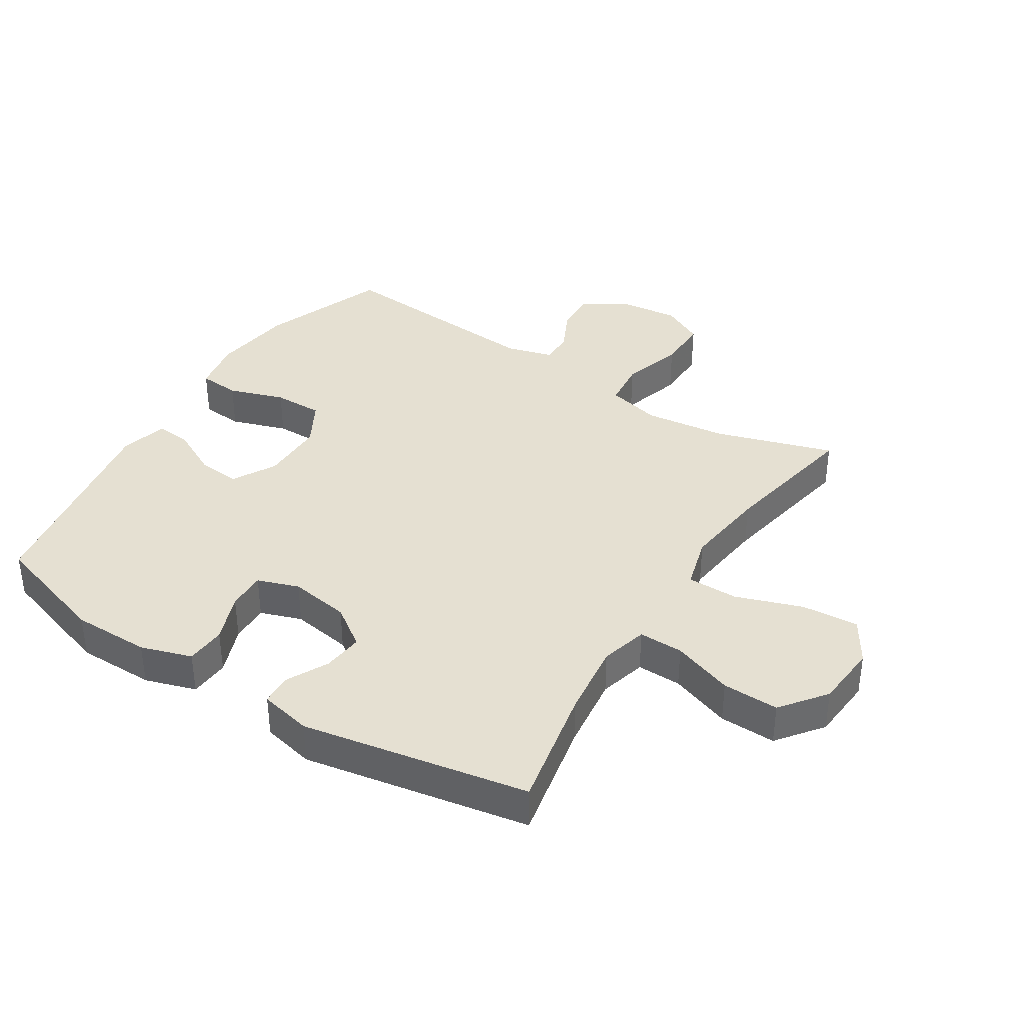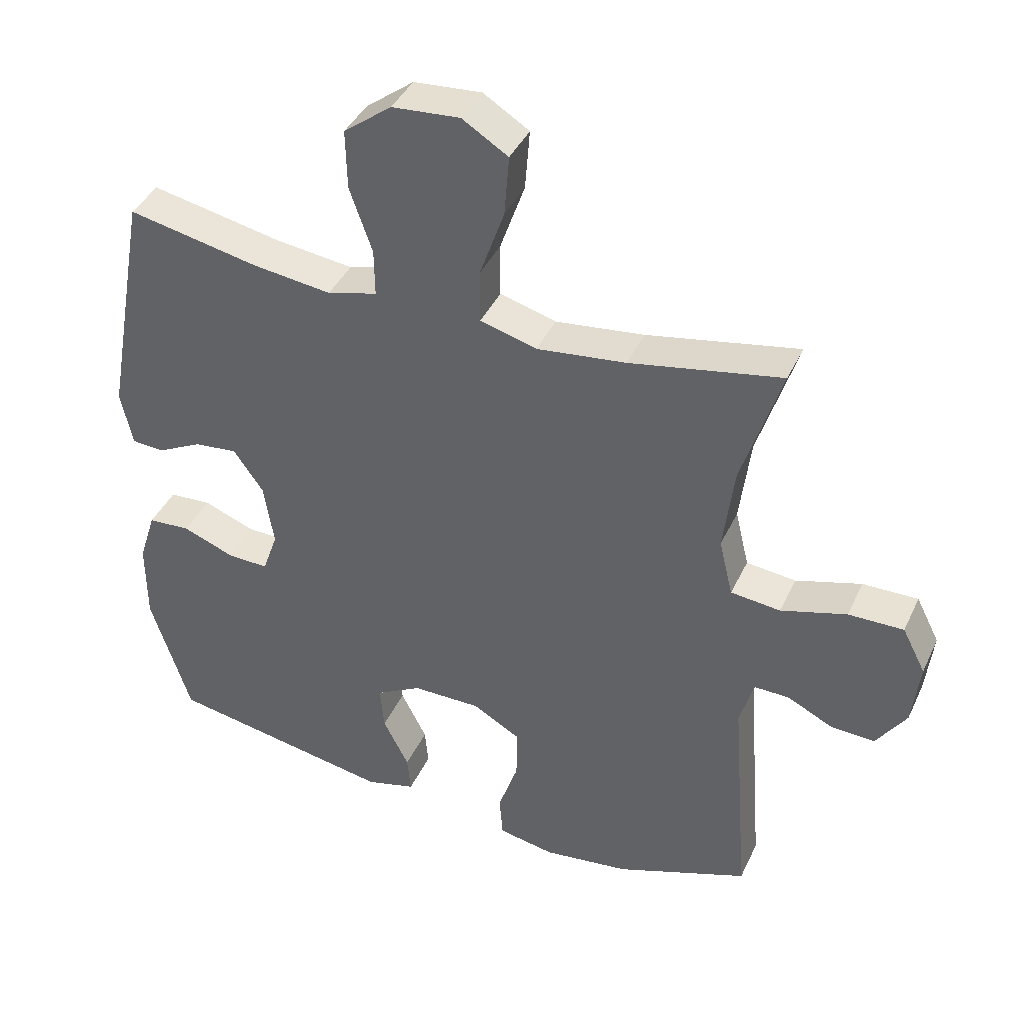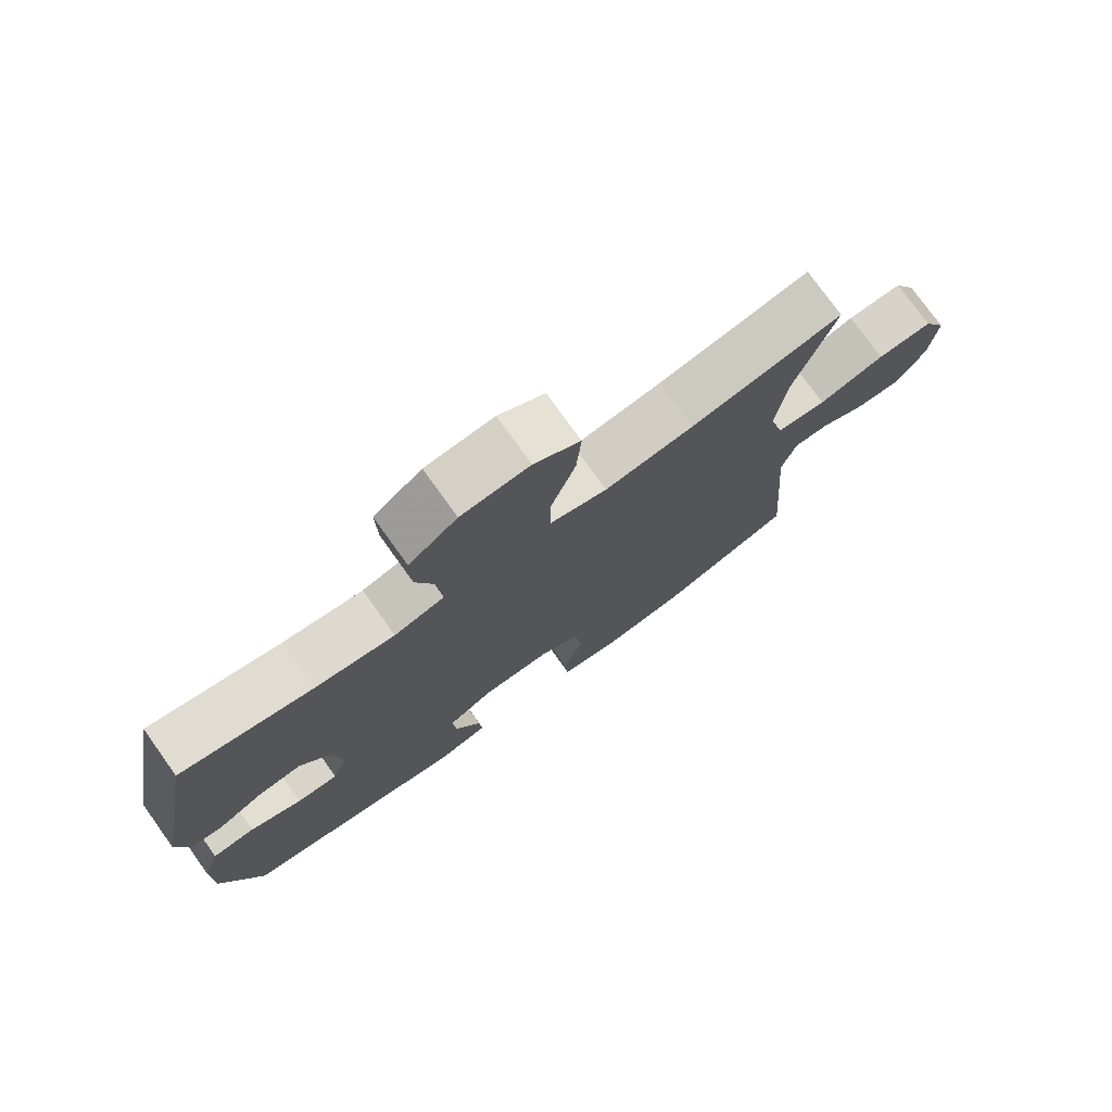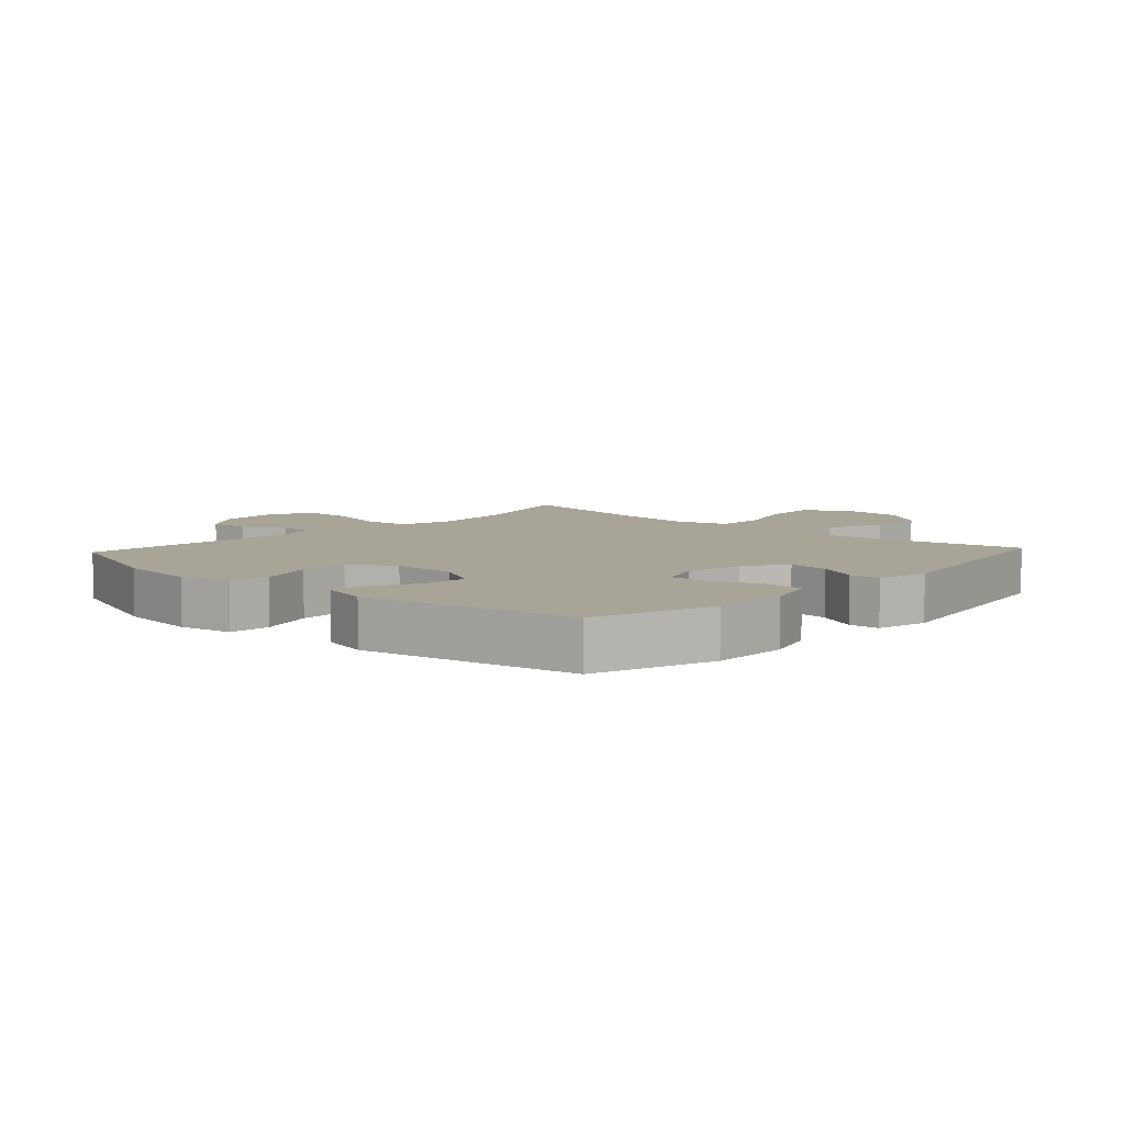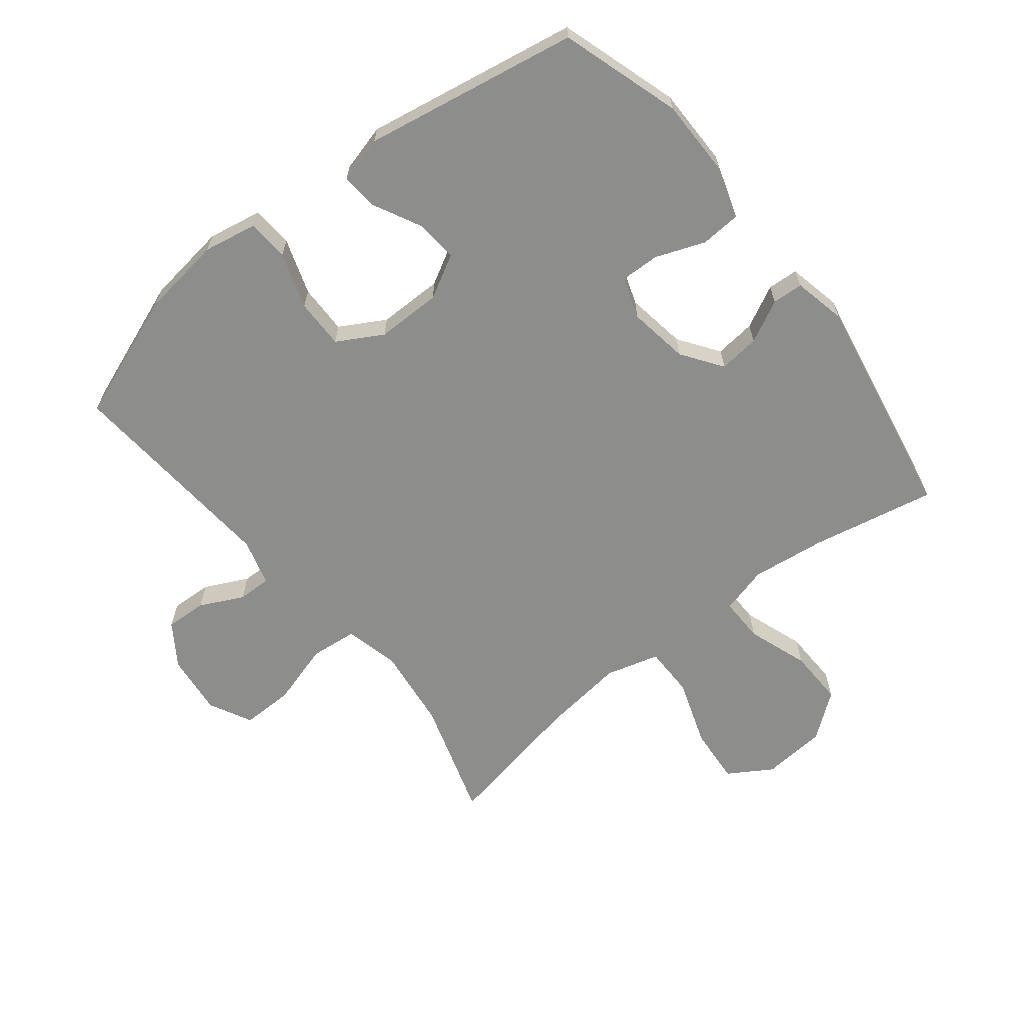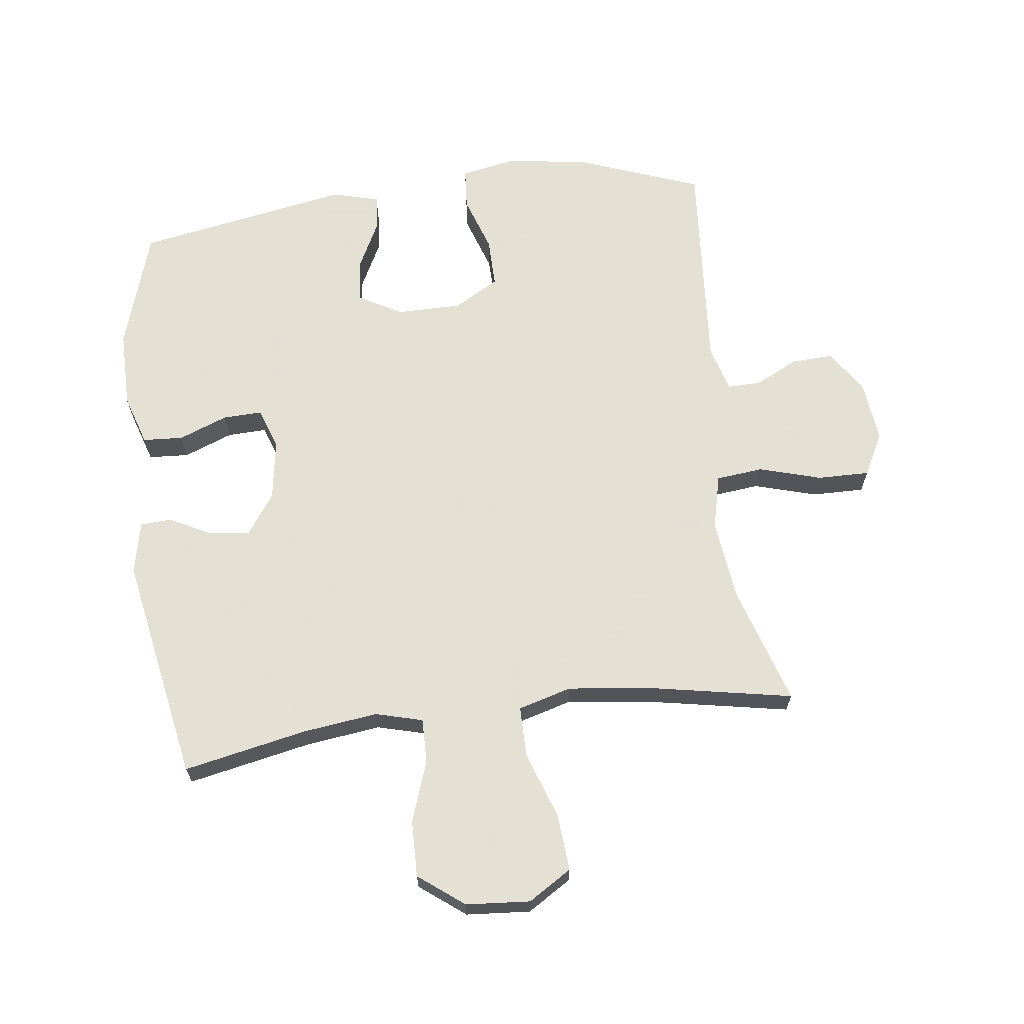
<metadata>
{"format":"obj","ext":"obj","renderer":"f3d","projection":"perspective","resolution":1024,"background":"white","views":[{"elev":37.8,"azim":-57.5,"up":"+Y"},{"elev":40.6,"azim":23.4,"up":"+Z"},{"elev":76.3,"azim":-35.6,"up":"+Z"},{"elev":7.0,"azim":-137.3,"up":"+Y"},{"elev":-64.4,"azim":-141.5,"up":"+Y"},{"elev":66.2,"azim":-7.2,"up":"+Y"}]}
</metadata>
<code>
v -0.5 0.07 0.5
v -0.303 0.07 0.46
v -0.184 0.07 0.445
v -0.109 0.07 0.465
v -0.11 0.07 0.536
v -0.144 0.07 0.633
v -0.146 0.07 0.723
v -0.074 0.07 0.778
v 0.028 0.07 0.786
v 0.097 0.07 0.743
v 0.09 0.07 0.652
v 0.053 0.07 0.546
v 0.053 0.07 0.465
v 0.138 0.07 0.441
v 0.272 0.07 0.457
v 0.5 0.07 0.5
v 0.441 0.07 0.312
v 0.425 0.07 0.181
v 0.446 0.07 0.094
v 0.521 0.07 0.086
v 0.62 0.07 0.115
v 0.703 0.07 0.116
v 0.738 0.07 0.048
v 0.727 0.07 -0.05
v 0.682 0.07 -0.117
v 0.616 0.07 -0.114
v 0.547 0.07 -0.08
v 0.494 0.07 -0.079
v 0.473 0.07 -0.153
v 0.5 0.07 -0.5
v 0.299 0.07 -0.575
v 0.169 0.07 -0.592
v 0.084 0.07 -0.576
v 0.079 0.07 -0.51
v 0.109 0.07 -0.421
v 0.11 0.07 -0.342
v 0.038 0.07 -0.301
v -0.065 0.07 -0.301
v -0.134 0.07 -0.339
v -0.128 0.07 -0.407
v -0.089 0.07 -0.484
v -0.084 0.07 -0.541
v -0.159 0.07 -0.561
v -0.5 0.07 -0.5
v -0.56 0.07 -0.309
v -0.56 0.07 -0.185
v -0.534 0.07 -0.104
v -0.47 0.07 -0.1
v -0.392 0.07 -0.13
v -0.33 0.07 -0.132
v -0.307 0.07 -0.066
v -0.322 0.07 0.03
v -0.367 0.07 0.094
v -0.432 0.07 0.087
v -0.499 0.07 0.053
v -0.548 0.07 0.056
v -0.566 0.07 0.139
v -0.5 0 0.5
v -0.303 0 0.46
v -0.184 0 0.445
v -0.109 0 0.465
v -0.11 0 0.536
v -0.144 0 0.633
v -0.146 0 0.723
v -0.074 0 0.778
v 0.028 0 0.786
v 0.097 0 0.743
v 0.09 0 0.652
v 0.053 0 0.546
v 0.053 0 0.465
v 0.138 0 0.441
v 0.272 0 0.457
v 0.5 0 0.5
v 0.441 0 0.312
v 0.425 0 0.181
v 0.446 0 0.094
v 0.521 0 0.086
v 0.62 0 0.115
v 0.703 0 0.116
v 0.738 0 0.048
v 0.727 0 -0.05
v 0.682 0 -0.117
v 0.616 0 -0.114
v 0.547 0 -0.08
v 0.494 0 -0.079
v 0.473 0 -0.153
v 0.5 0 -0.5
v 0.299 0 -0.575
v 0.169 0 -0.592
v 0.084 0 -0.576
v 0.079 0 -0.51
v 0.109 0 -0.421
v 0.11 0 -0.342
v 0.038 0 -0.301
v -0.065 0 -0.301
v -0.134 0 -0.339
v -0.128 0 -0.407
v -0.089 0 -0.484
v -0.084 0 -0.541
v -0.159 0 -0.561
v -0.5 0 -0.5
v -0.56 0 -0.309
v -0.56 0 -0.185
v -0.534 0 -0.104
v -0.47 0 -0.1
v -0.392 0 -0.13
v -0.33 0 -0.132
v -0.307 0 -0.066
v -0.322 0 0.03
v -0.367 0 0.094
v -0.432 0 0.087
v -0.499 0 0.053
v -0.548 0 0.056
v -0.566 0 0.139
f 57 1 2
f 56 57 2
f 55 56 2
f 54 55 2
f 53 54 2 3
f 52 53 3 4
f 51 52 4
f 50 51 4
f 47 48 49
f 46 47 49
f 45 46 49
f 44 45 49
f 43 44 49
f 42 43 49
f 41 42 49
f 40 41 49
f 39 40 49 50
f 38 39 50 4
f 33 34 35
f 32 33 35
f 31 32 35
f 30 31 35
f 29 30 35
f 28 29 35 36
f 25 26 27
f 24 25 27
f 23 24 27
f 22 23 27
f 21 22 27
f 20 21 27
f 19 20 27 28
f 15 16 17
f 14 15 17 18
f 13 14 18 19
f 10 11 12
f 9 10 12
f 8 9 12
f 7 8 12
f 6 7 12
f 5 6 12
f 5 12 13
f 4 5 13
f 38 4 13
f 37 38 13
f 28 36 37
f 19 28 37
f 13 19 37
f 59 58 114
f 59 114 113
f 59 113 112
f 59 112 111
f 60 59 111 110
f 61 60 110 109
f 61 109 108
f 61 108 107
f 106 105 104
f 106 104 103
f 106 103 102
f 106 102 101
f 106 101 100
f 106 100 99
f 106 99 98
f 106 98 97
f 107 106 97 96
f 61 107 96 95
f 92 91 90
f 92 90 89
f 92 89 88
f 92 88 87
f 92 87 86
f 93 92 86 85
f 84 83 82
f 84 82 81
f 84 81 80
f 84 80 79
f 84 79 78
f 84 78 77
f 85 84 77 76
f 74 73 72
f 75 74 72 71
f 76 75 71 70
f 69 68 67
f 69 67 66
f 69 66 65
f 69 65 64
f 69 64 63
f 69 63 62
f 70 69 62
f 70 62 61
f 70 61 95
f 70 95 94
f 94 93 85
f 94 85 76
f 94 76 70
f 1 58 59 2
f 2 59 60 3
f 3 60 61 4
f 4 61 62 5
f 5 62 63 6
f 6 63 64 7
f 7 64 65 8
f 8 65 66 9
f 9 66 67 10
f 10 67 68 11
f 11 68 69 12
f 12 69 70 13
f 13 70 71 14
f 14 71 72 15
f 15 72 73 16
f 16 73 74 17
f 17 74 75 18
f 18 75 76 19
f 19 76 77 20
f 20 77 78 21
f 21 78 79 22
f 22 79 80 23
f 23 80 81 24
f 24 81 82 25
f 25 82 83 26
f 26 83 84 27
f 27 84 85 28
f 28 85 86 29
f 29 86 87 30
f 30 87 88 31
f 31 88 89 32
f 32 89 90 33
f 33 90 91 34
f 34 91 92 35
f 35 92 93 36
f 36 93 94 37
f 37 94 95 38
f 38 95 96 39
f 39 96 97 40
f 40 97 98 41
f 41 98 99 42
f 42 99 100 43
f 43 100 101 44
f 44 101 102 45
f 45 102 103 46
f 46 103 104 47
f 47 104 105 48
f 48 105 106 49
f 49 106 107 50
f 50 107 108 51
f 51 108 109 52
f 52 109 110 53
f 53 110 111 54
f 54 111 112 55
f 55 112 113 56
f 56 113 114 57
f 57 114 58 1

</code>
